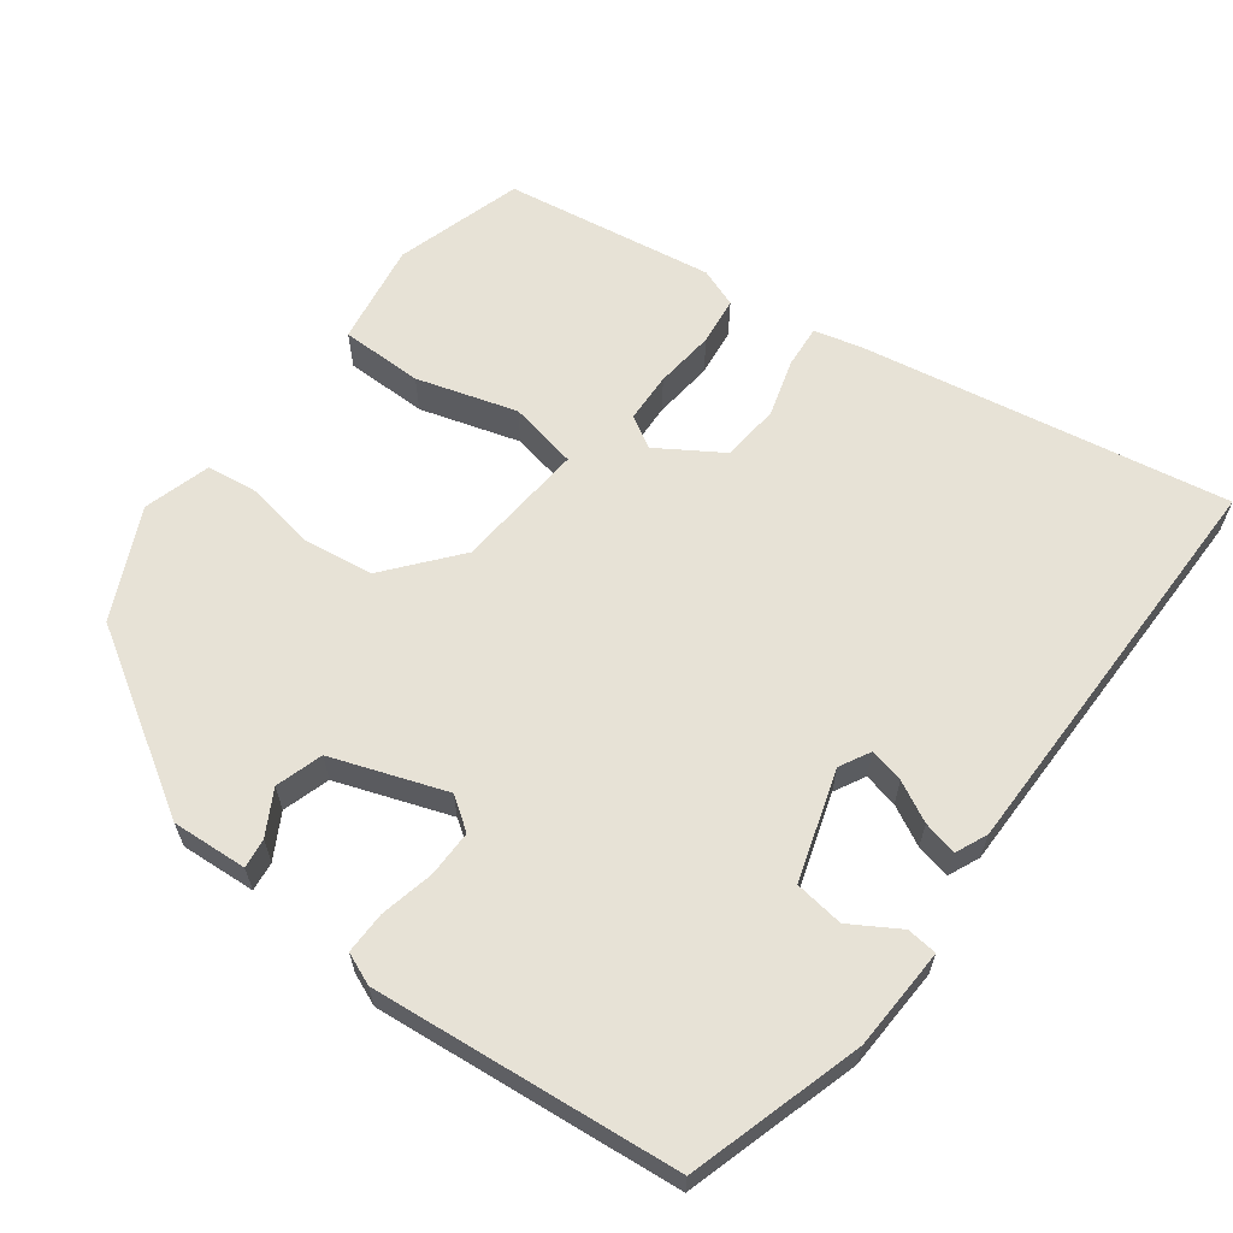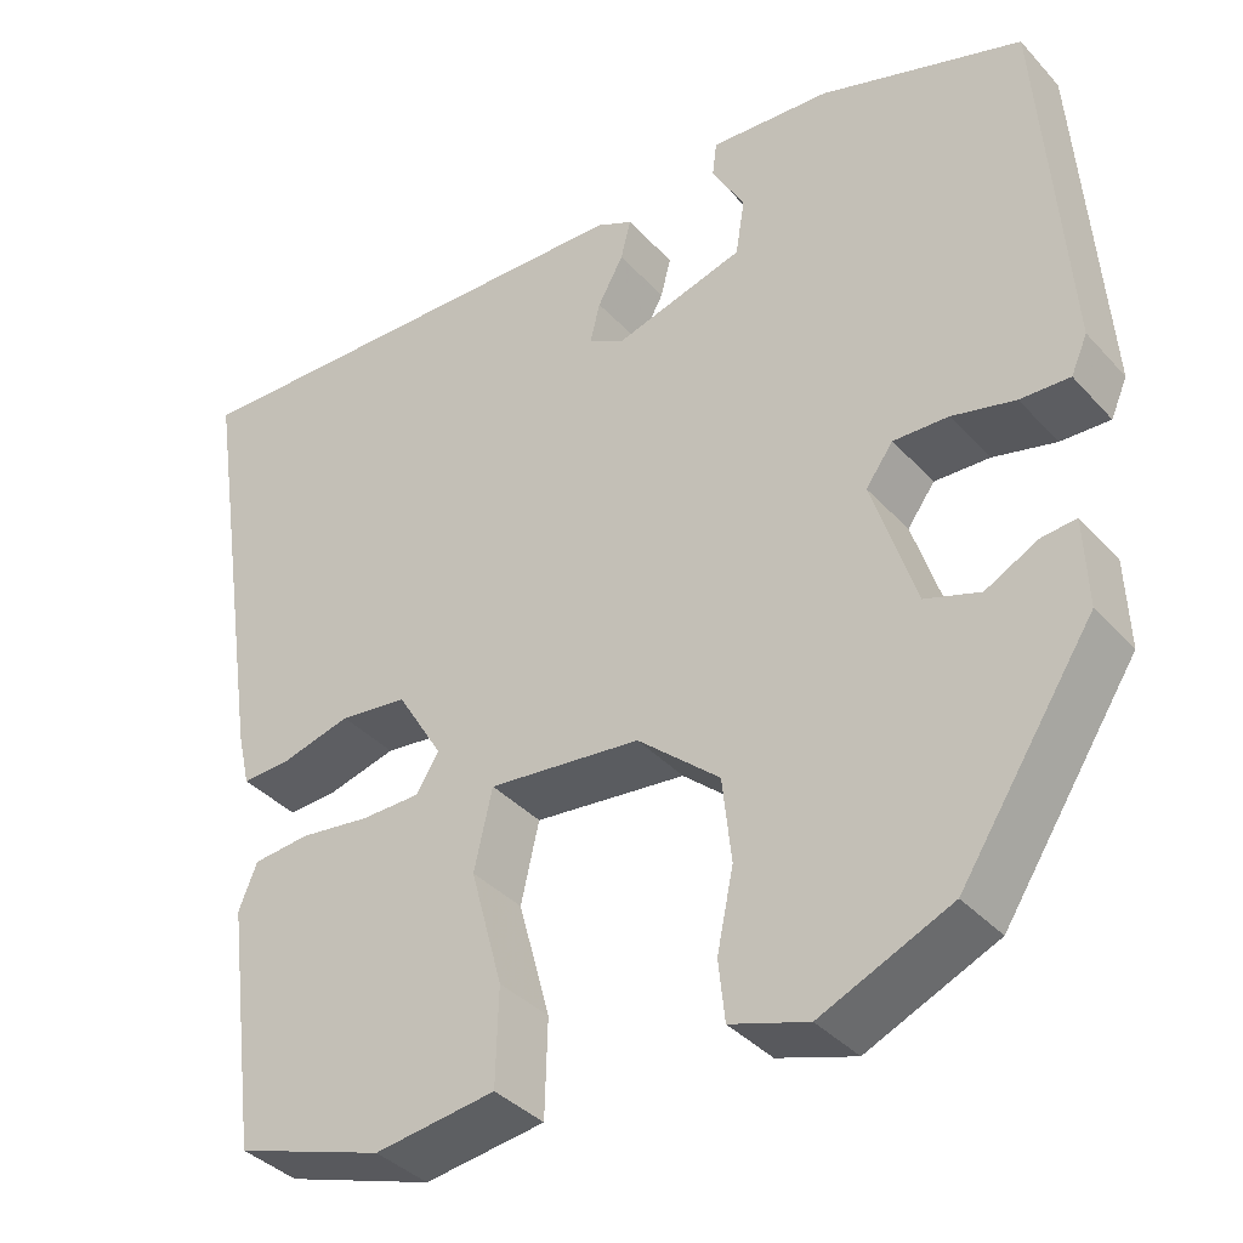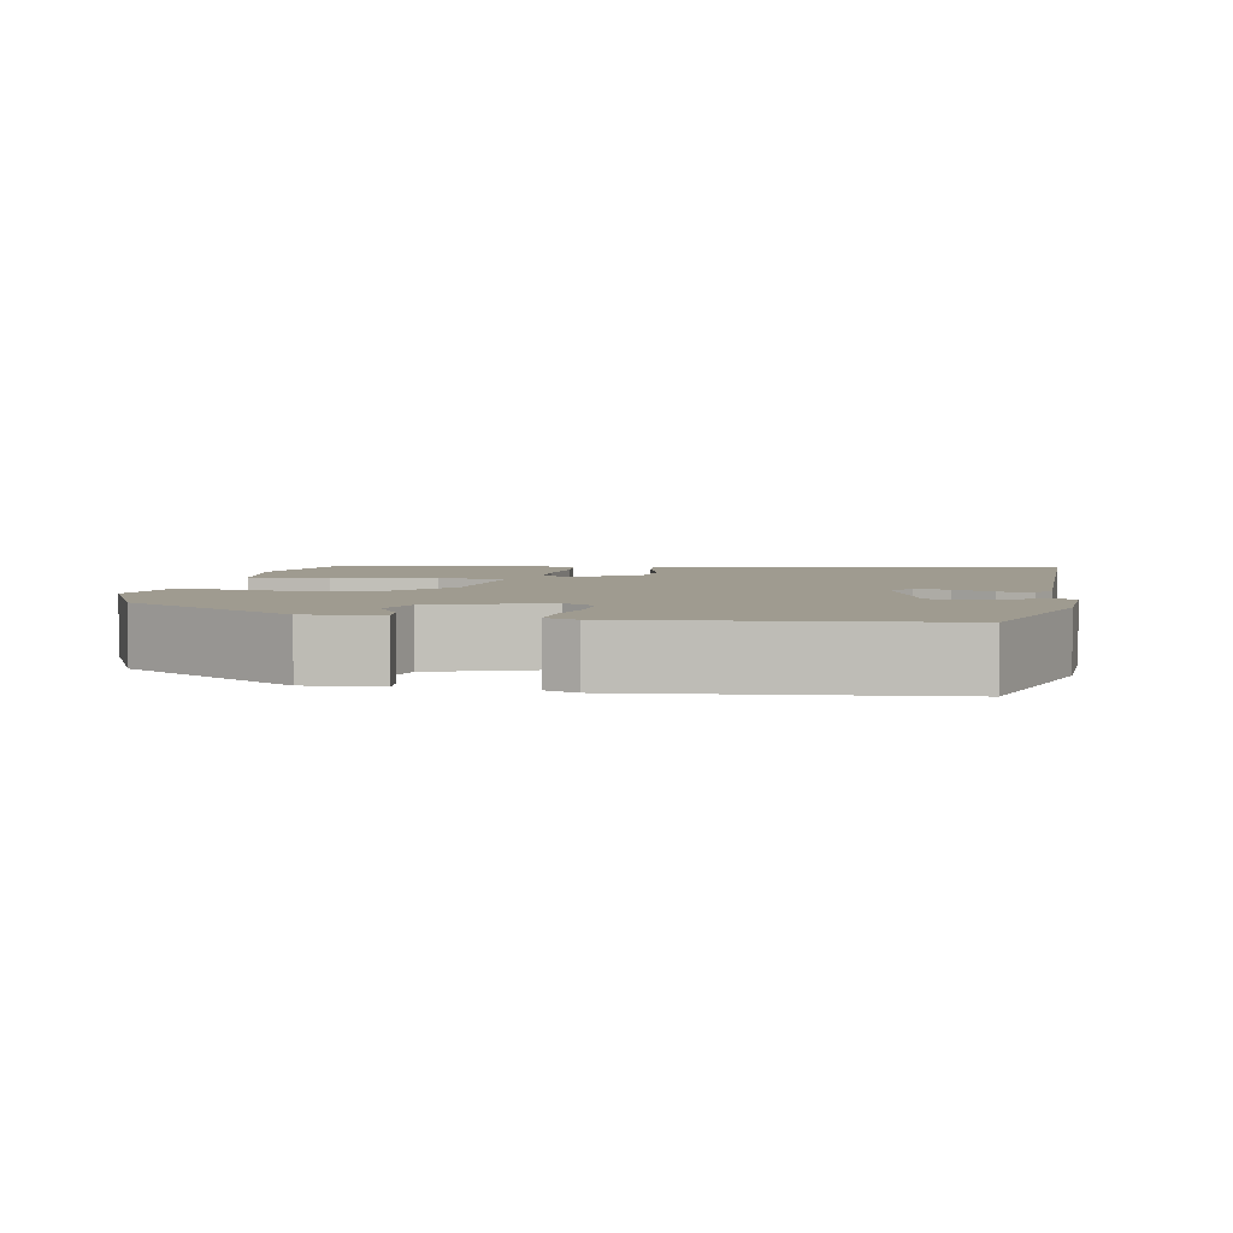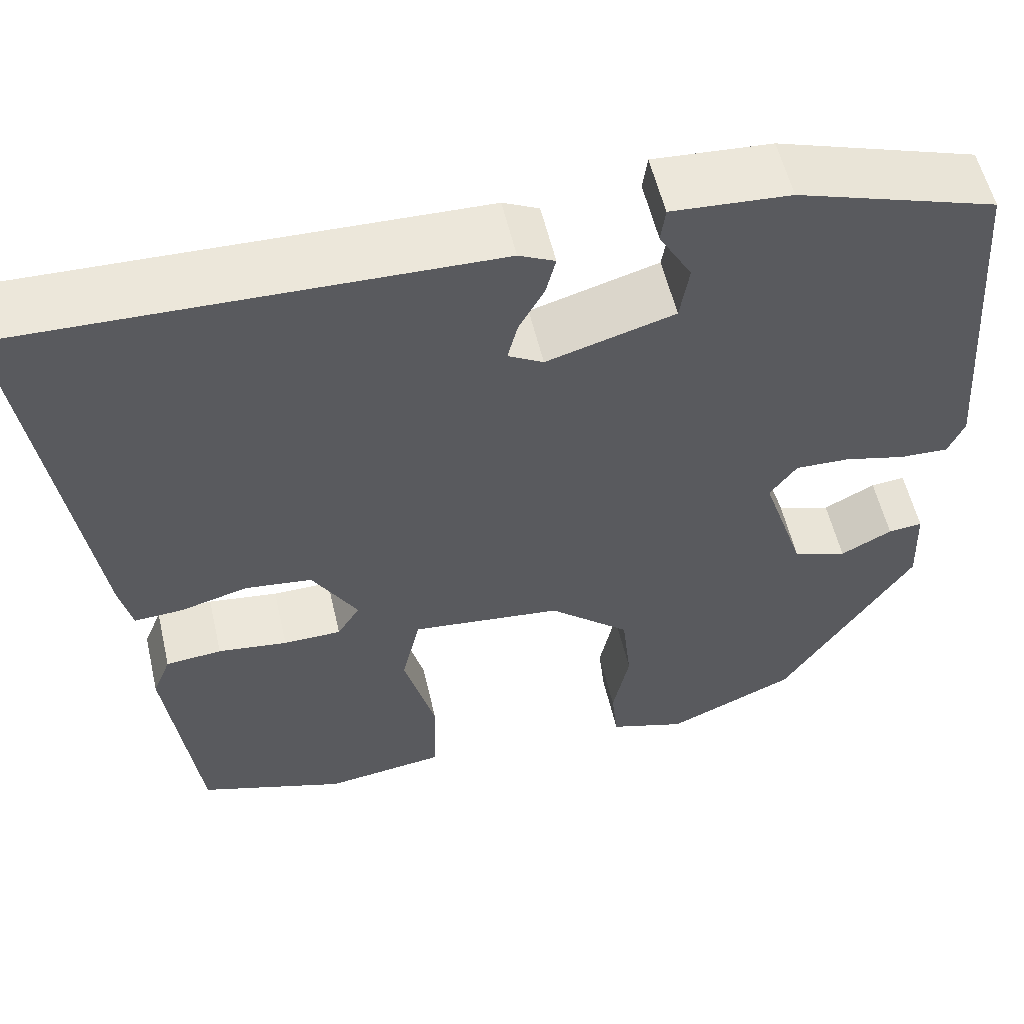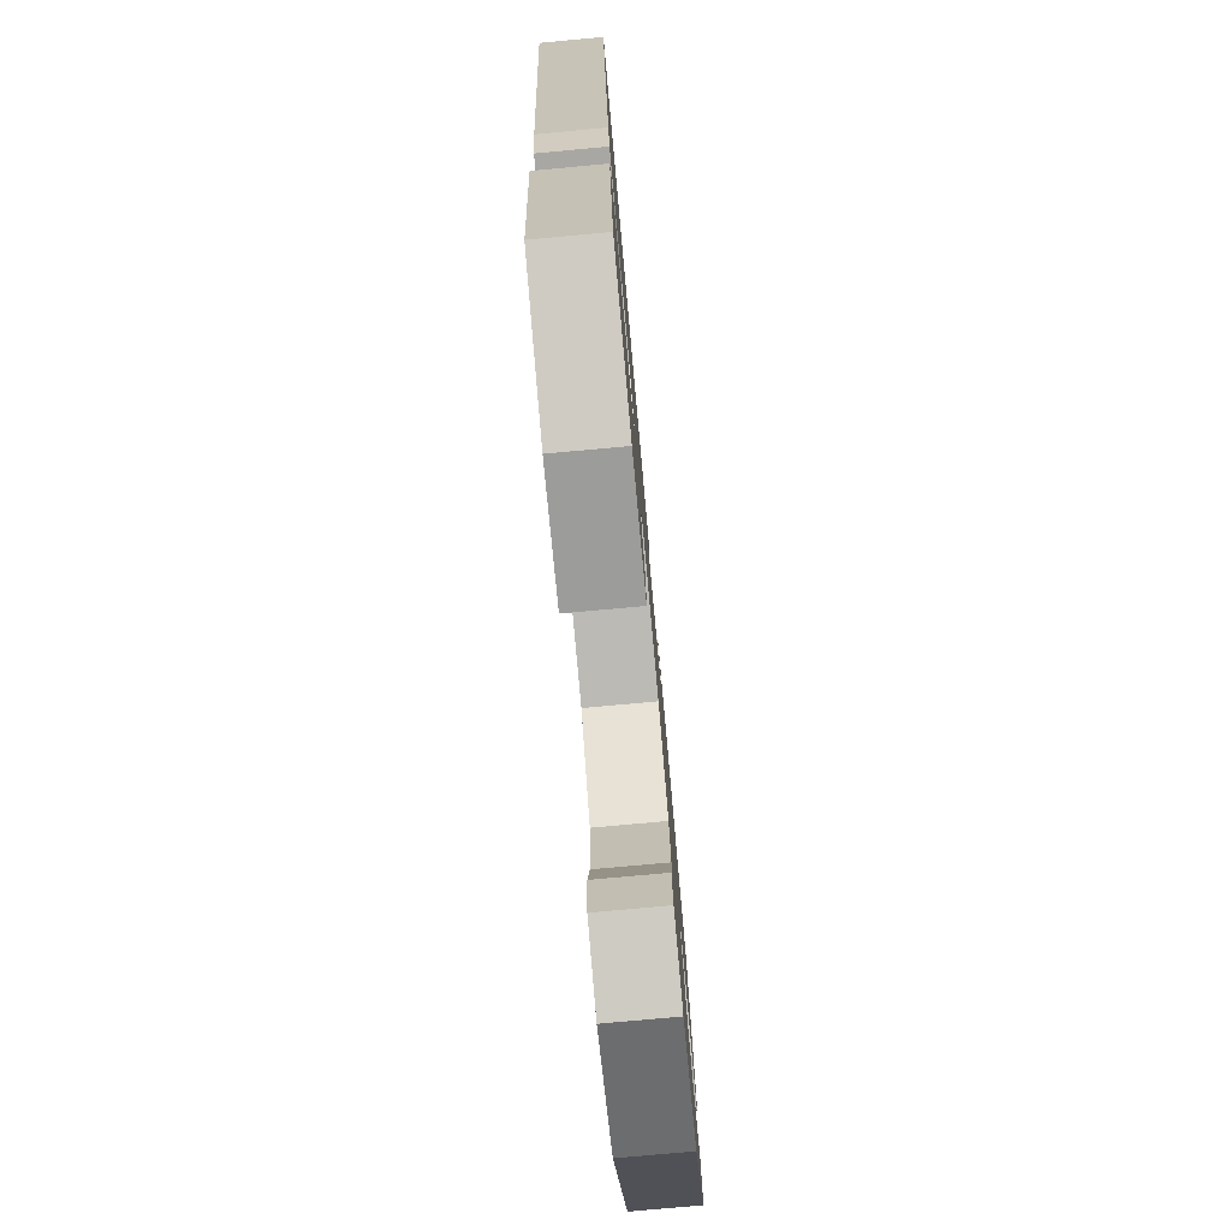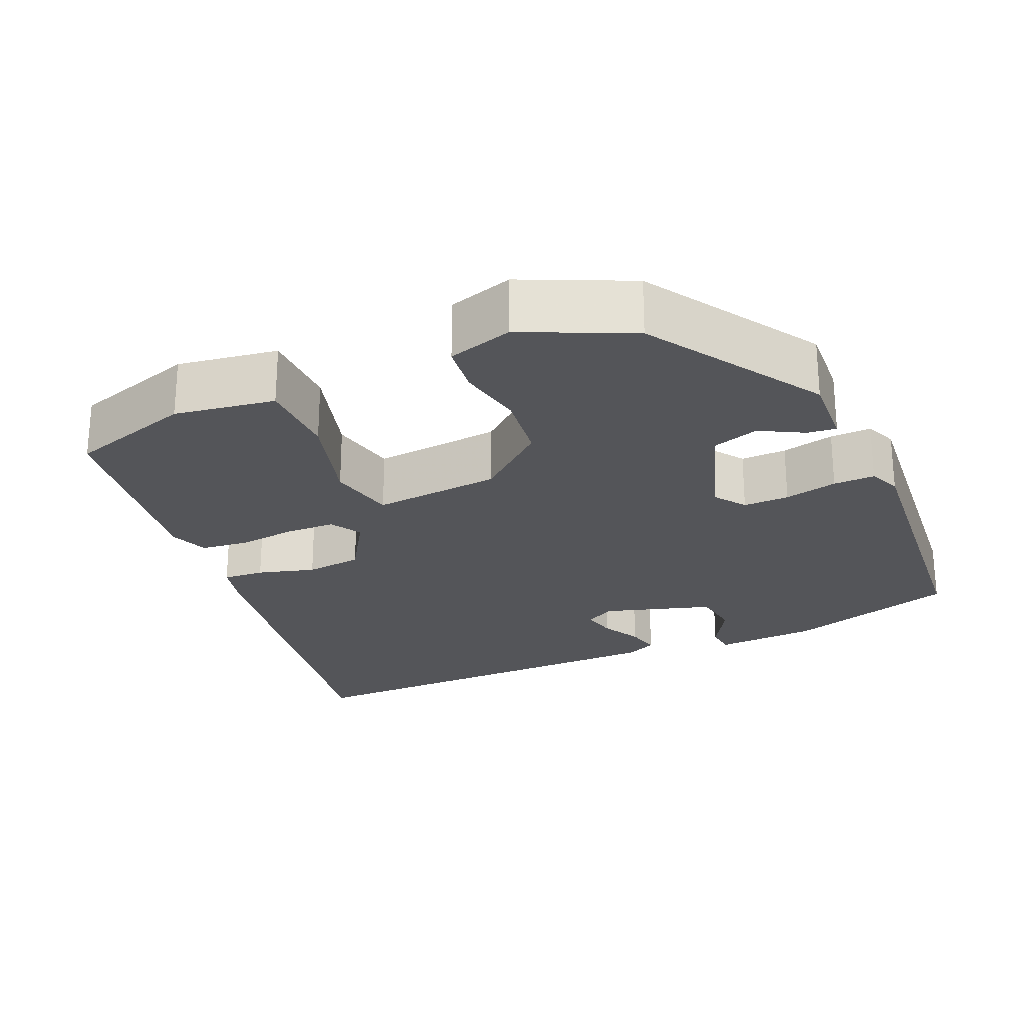
<metadata>
{"format":"obj","ext":"obj","renderer":"f3d","projection":"perspective","resolution":1024,"background":"white","views":[{"elev":62.9,"azim":-54.6,"up":"+Y"},{"elev":-37.5,"azim":-143.3,"up":"+Z"},{"elev":4.1,"azim":-80.8,"up":"+Y"},{"elev":56.0,"azim":167.0,"up":"+Z"},{"elev":-77.6,"azim":95.2,"up":"+Z"},{"elev":-24.7,"azim":-157.2,"up":"+Y"}]}
</metadata>
<code>
v 0.541 0.07 0.495
v 0.47 0.07 0.02
v 0.456 0.07 -0.04
v 0.402 0.07 -0.037
v 0.327 0.07 -0.017
v 0.253 0.07 -0.026
v 0.203 0.07 -0.109
v 0.228 0.07 -0.149
v 0.292 0.07 -0.15
v 0.369 0.07 -0.14
v 0.431 0.07 -0.146
v 0.451 0.07 -0.196
v 0.416 0.07 -0.466
v 0.254 0.07 -0.519
v 0.122 0.07 -0.501
v 0.119 0.07 -0.395
v 0.154 0.07 -0.266
v 0.134 0.07 -0.178
v -0.033 0.07 -0.196
v -0.123 0.07 -0.274
v -0.133 0.07 -0.366
v -0.115 0.07 -0.453
v -0.122 0.07 -0.519
v -0.207 0.07 -0.546
v -0.349 0.07 -0.483
v -0.495 0.07 -0.259
v -0.491 0.07 -0.162
v -0.453 0.07 -0.166
v -0.396 0.07 -0.196
v -0.336 0.07 -0.176
v -0.288 0.07 -0.029
v -0.318 0.07 0.012
v -0.378 0.07 0.01
v -0.447 0.07 -0.007
v -0.501 0.07 -0.009
v -0.519 0.07 0.032
v -0.49 0.07 0.426
v -0.268 0.07 0.498
v -0.136 0.07 0.507
v -0.131 0.07 0.468
v -0.167 0.07 0.405
v -0.157 0.07 0.342
v -0.015 0.07 0.301
v 0.024 0.07 0.323
v 0.013 0.07 0.367
v -0.015 0.07 0.418
v -0.026 0.07 0.462
v 0.014 0.07 0.481
v 0.541 0 0.495
v 0.47 0 0.02
v 0.456 0 -0.04
v 0.402 0 -0.037
v 0.327 0 -0.017
v 0.253 0 -0.026
v 0.203 0 -0.109
v 0.228 0 -0.149
v 0.292 0 -0.15
v 0.369 0 -0.14
v 0.431 0 -0.146
v 0.451 0 -0.196
v 0.416 0 -0.466
v 0.254 0 -0.519
v 0.122 0 -0.501
v 0.119 0 -0.395
v 0.154 0 -0.266
v 0.134 0 -0.178
v -0.033 0 -0.196
v -0.123 0 -0.274
v -0.133 0 -0.366
v -0.115 0 -0.453
v -0.122 0 -0.519
v -0.207 0 -0.546
v -0.349 0 -0.483
v -0.495 0 -0.259
v -0.491 0 -0.162
v -0.453 0 -0.166
v -0.396 0 -0.196
v -0.336 0 -0.176
v -0.288 0 -0.029
v -0.318 0 0.012
v -0.378 0 0.01
v -0.447 0 -0.007
v -0.501 0 -0.009
v -0.519 0 0.032
v -0.49 0 0.426
v -0.268 0 0.498
v -0.136 0 0.507
v -0.131 0 0.468
v -0.167 0 0.405
v -0.157 0 0.342
v -0.015 0 0.301
v 0.024 0 0.323
v 0.013 0 0.367
v -0.015 0 0.418
v -0.026 0 0.462
v 0.014 0 0.481
f 3 4 5
f 2 3 5
f 1 2 5
f 48 1 5
f 47 48 5
f 46 47 5
f 45 46 5
f 44 45 5 6
f 43 44 6 7
f 42 43 7
f 39 40 41
f 38 39 41
f 37 38 41
f 36 37 41
f 35 36 41
f 34 35 41
f 33 34 41 42
f 32 33 42
f 42 7 8
f 32 42 8
f 31 32 8
f 27 28 29
f 26 27 29
f 25 26 29
f 24 25 29
f 23 24 29
f 22 23 29
f 21 22 29
f 20 21 29 30
f 19 20 30 31
f 15 16 17
f 14 15 17
f 13 14 17
f 12 13 17
f 11 12 17
f 10 11 17
f 9 10 17
f 8 9 17 18
f 8 18 19 31
f 53 52 51
f 53 51 50
f 53 50 49
f 53 49 96
f 53 96 95
f 53 95 94
f 53 94 93
f 54 53 93 92
f 55 54 92 91
f 55 91 90
f 89 88 87
f 89 87 86
f 89 86 85
f 89 85 84
f 89 84 83
f 89 83 82
f 90 89 82 81
f 90 81 80
f 56 55 90
f 56 90 80
f 56 80 79
f 77 76 75
f 77 75 74
f 77 74 73
f 77 73 72
f 77 72 71
f 77 71 70
f 77 70 69
f 78 77 69 68
f 79 78 68 67
f 65 64 63
f 65 63 62
f 65 62 61
f 65 61 60
f 65 60 59
f 65 59 58
f 65 58 57
f 66 65 57 56
f 79 67 66 56
f 1 49 50 2
f 2 50 51 3
f 3 51 52 4
f 4 52 53 5
f 5 53 54 6
f 6 54 55 7
f 7 55 56 8
f 8 56 57 9
f 9 57 58 10
f 10 58 59 11
f 11 59 60 12
f 12 60 61 13
f 13 61 62 14
f 14 62 63 15
f 15 63 64 16
f 16 64 65 17
f 17 65 66 18
f 18 66 67 19
f 19 67 68 20
f 20 68 69 21
f 21 69 70 22
f 22 70 71 23
f 23 71 72 24
f 24 72 73 25
f 25 73 74 26
f 26 74 75 27
f 27 75 76 28
f 28 76 77 29
f 29 77 78 30
f 30 78 79 31
f 31 79 80 32
f 32 80 81 33
f 33 81 82 34
f 34 82 83 35
f 35 83 84 36
f 36 84 85 37
f 37 85 86 38
f 38 86 87 39
f 39 87 88 40
f 40 88 89 41
f 41 89 90 42
f 42 90 91 43
f 43 91 92 44
f 44 92 93 45
f 45 93 94 46
f 46 94 95 47
f 47 95 96 48
f 48 96 49 1

</code>
